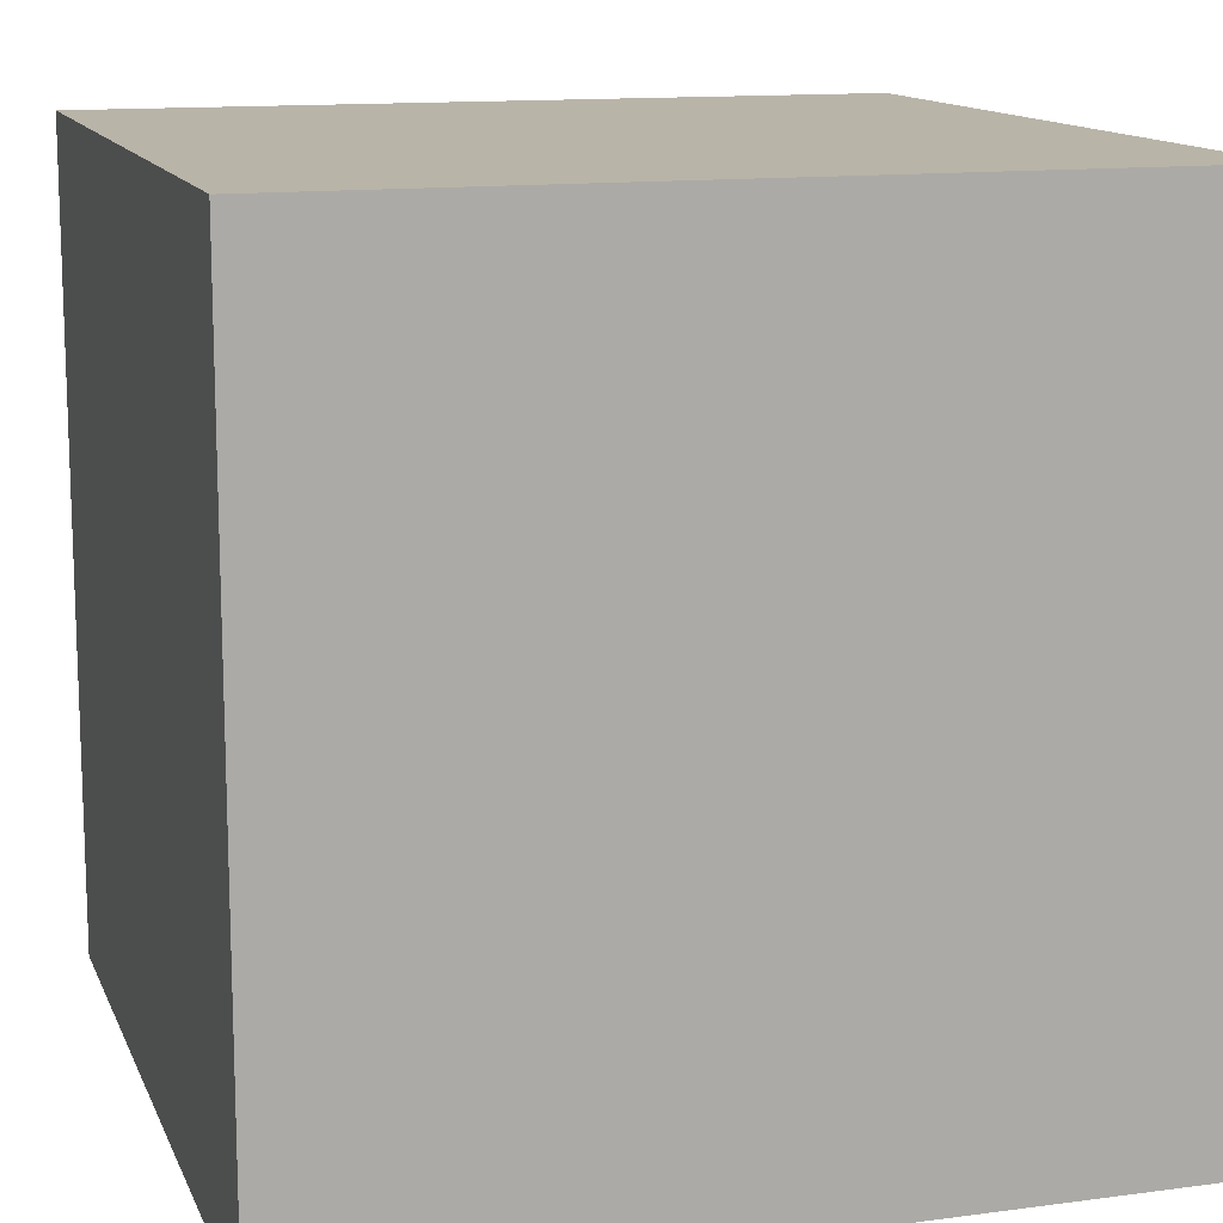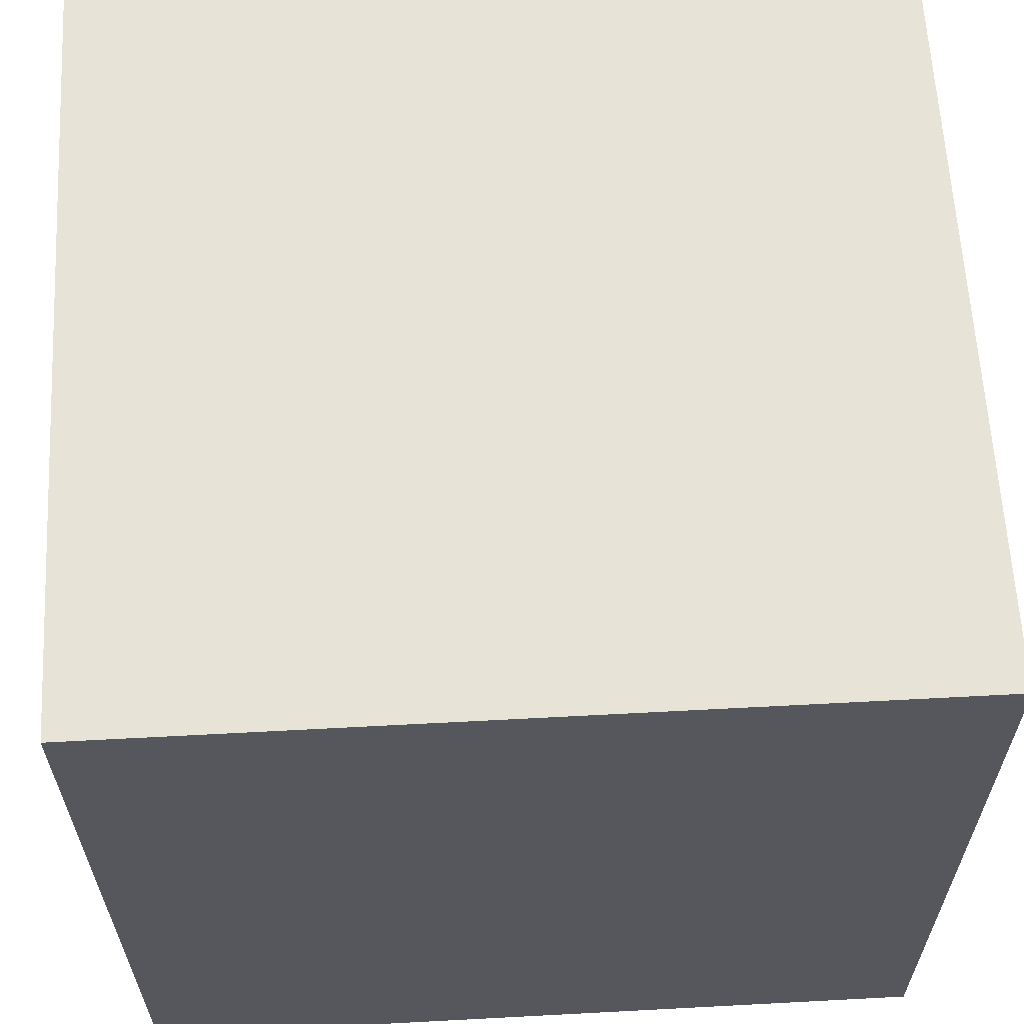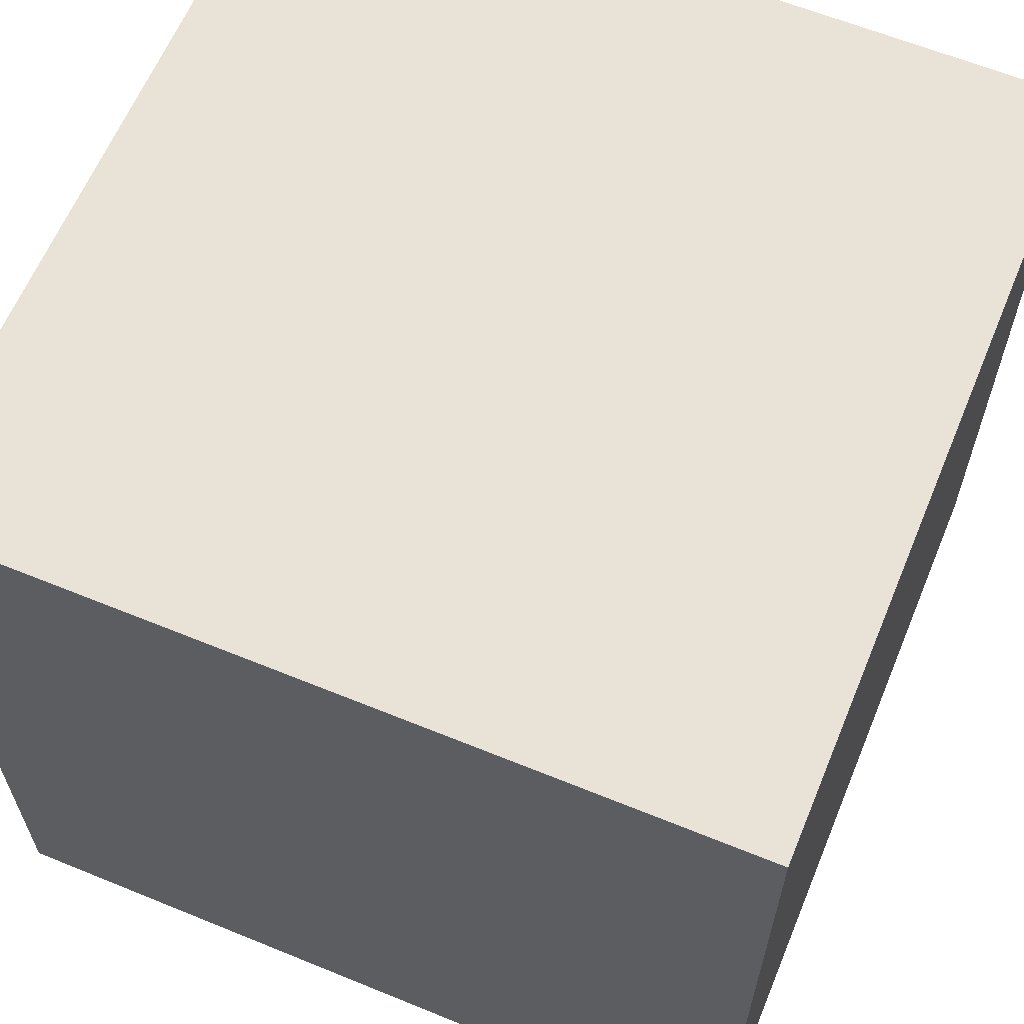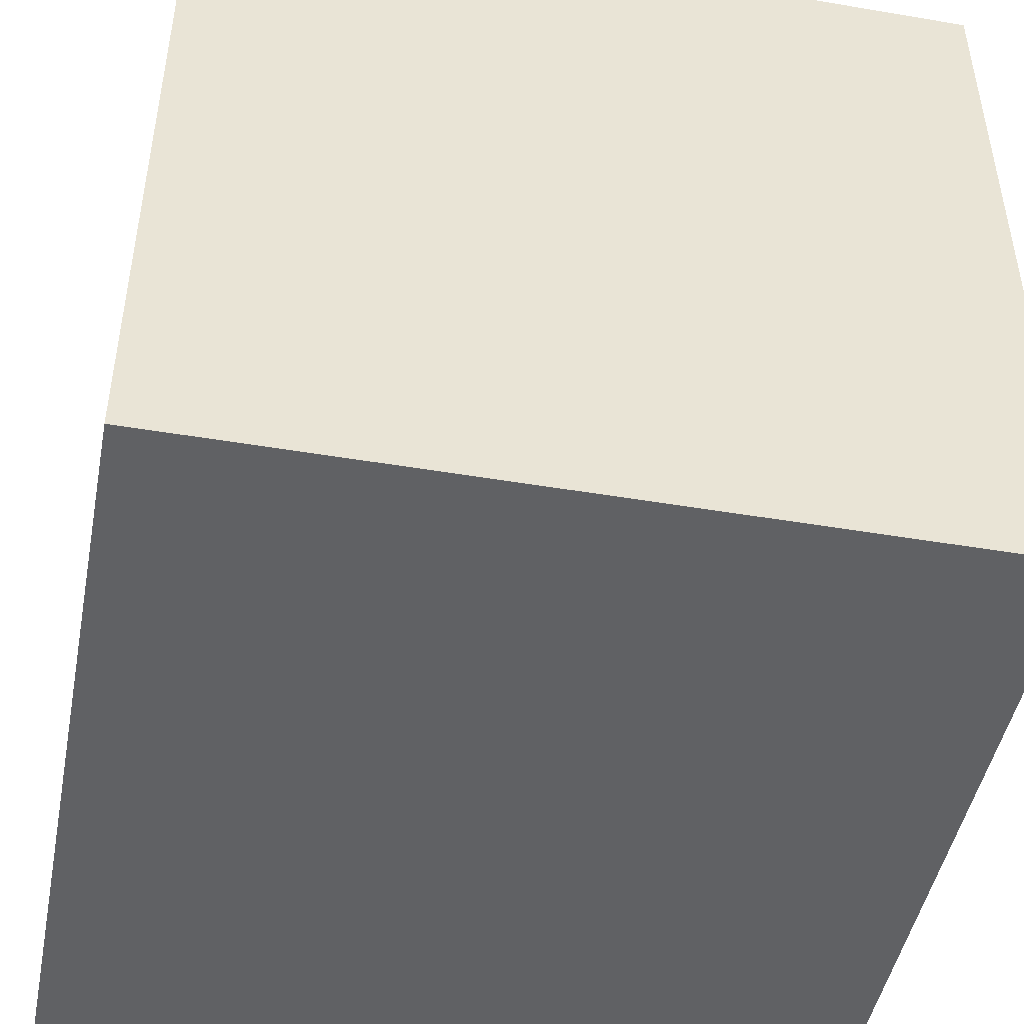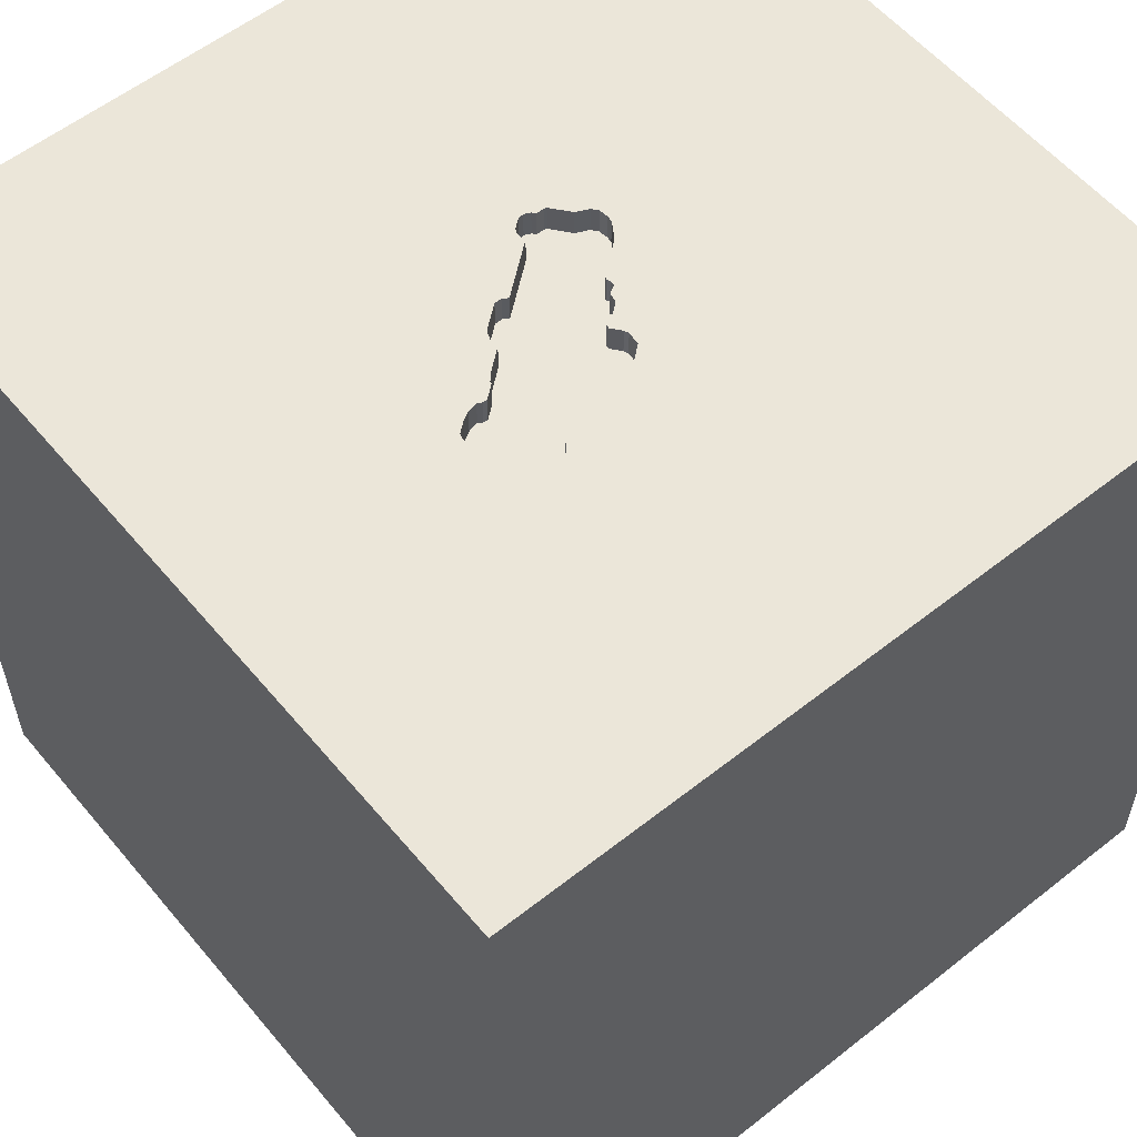
<metadata>
{"format":"obj","ext":"obj","renderer":"f3d","projection":"perspective","resolution":1024,"background":"white","views":[{"elev":13.1,"azim":73.1,"up":"+Z"},{"elev":62.1,"azim":-93.1,"up":"+Z"},{"elev":62.5,"azim":22.5,"up":"+Z"},{"elev":-46.9,"azim":-100.9,"up":"+Y"},{"elev":57.1,"azim":-39.4,"up":"+Y"}]}
</metadata>
<code>
o car_34
v -0.2833 1.5 0.01712
v -0.2833 1.4 0.01712
v -0.3802 1.5 0.1055
v -0.4946 1.5 0.4315
v -0.4561 1.5 0.4793
v -0.4561 1.4 0.4793
v 0.04814 1.5 0.2235
v 0.04814 1.4 0.2235
v 0.1142 1.5 -0.3177
v 0.2165 1.5 -0.2352
v -0.5535 1.5 0.3139
v -0.1896 1.5 -0.1159
v -0.8984 -0.651 1.5
v -1.042 0.625 -1.5
v -1.042 -0.3906 -1.5
v -0.8333 -1.5 -1.042
v -0.7552 -1.5 1.302
v -1.042 -1.5 -0.3646
v -0.7324 1.5 -0.7845
v -1.042 1.5 0.03255
v -0.8984 1.5 0.9733
v -0.8724 -1.276 1.5
v 0.09992 1.5 0.07413
v 0.04308 1.5 0.2707
v -0.2722 1.5 -0.04923
v 0.2618 1.5 -0.1061
v 0.1302 1.5 0.01381
v 0.1302 1.4 0.01381
v -0.5271 1.5 0.3467
v 0.1639 1.5 -0.3004
v 0.125 1.5 0.02518
v 0.125 1.4 0.02518
v 0.3385 -1.055 1.5
v -0.1497 0.3483 -1.5
v 0.4167 0.4687 1.5
v 0.4167 -0.1562 1.5
v 0.3906 1.211 -1.5
v 0.3125 1.042 1.5
v 0.7292 -0.3906 -1.5
v 0.2214 -0.5469 1.5
v 0.2083 -1.5 -0.8333
v 0.4167 -1.5 0.4687
v 0.1562 -1.5 -0
v 0.3906 -1.5 1.198
v -0.1302 -1.5 -1.5
v 0.2083 -1.5 -1.25
v 0.6641 -1.5 -0.5208
v 0.1562 -1.5 1.5
v 0.7202 1.5 0.3564
v -0.1302 1.5 -1.5
v 0.8187 1.5 -0.8301
v 0.1042 1.5 1.5
v -0.1617 1.5 -0.1168
v 0.09142 1.5 -0.3281
v -0.2834 1.5 -0.01865
v -0.2834 1.4 -0.01865
v 0.1312 1.5 0.04173
v -0.4203 1.5 0.4792
v -0.4203 1.4 0.4792
v -0.1693 -0.9473 -1.5
v 0 0.1562 1.5
v -0.1823 -1.5 0.4687
v -0.2604 -1.5 1.12
v -0.2865 -1.5 -0.5729
v -0.1042 0.7552 1.5
v -0.1953 1.5 0.9635
v -0.05208 1.5 -0.4687
v 0.03502 1.5 -0.2467
v 0 1.5 0.5208
v -0.2768 1.5 0.3635
v 0.1312 1.4 0.04173
v -0.4285 1.5 0.1485
v -0.5645 1.5 0.1936
v -0.5645 1.4 0.1936
v 0.03735 1.5 0.1389
v -0.5253 1.5 0.162
v -0.5253 1.4 0.162
v 1.25 0.1562 1.5
v 1.224 -0.599 1.5
v 1.25 -1.5 -0.599
v 1.042 -1.5 0.4297
v 1.016 -1.5 -0.01302
v 1.25 -1.5 0.9375
v 1.25 0.8333 1.5
v 1.016 -1.185 1.5
v -0.1675 1.5 0.4189
v -0.1675 1.4 0.4189
v 0.284 1.5 -0.1604
v 0.284 1.4 -0.1604
v 0.262 1.5 -0.2144
v 0.262 1.4 -0.2144
v -0.5722 1.5 0.2285
v -0.4957 1.5 0.1453
v -0.4957 1.4 0.1453
v 0.0922 1.5 0.1091
v -0.3499 1.5 0.4152
v 0.2165 1.4 -0.2352
v -0.5722 1.4 0.2285
v -0.1431 1.5 0.4136
v -0.1431 1.4 0.4136
v -0.485 1.5 0.4524
v -0.485 1.4 0.4524
v -0.1091 1.5 0.3934
v -0.6771 1.276 -1.5
v -0.3906 1.25 1.5
v -0.7812 -1.5 0.625
v -0.4687 -1.5 -0
v -0.5599 0.651 1.5
v -1.5 -0.8333 0.4427
v -1.5 -0.6771 -0
v -1.5 -0.8854 -1.25
v -1.5 -0.8333 1.5
v -1.5 0.1562 -1.146
v -1.5 0.7292 0.4167
v -1.5 0.3776 1.042
v -1.5 0.5208 -0.2344
v -1.5 -0.1562 -1.5
v -1.5 0.1302 1.5
v -1.5 -0.1562 0.4687
v -1.5 0 0
v -1.5 -0.1823 1.146
v -1.5 0 -0.4687
v -1.5 1.016 -0.8724
v -1.5 1.289 0.3906
v -1.5 1.5 1.5
v -1.5 1.042 -0.4167
v -1.5 -0.625 1.198
v -1.5 -0.4687 -0.4297
v -1.5 -1.5 0.1302
v -1.5 -1.5 1.5
v -1.5 -1.5 -1.5
v -1.5 1.5 -1.5
v -1.5 0.7812 -1.302
v -1.5 1.5 0.1302
v -1.5 -1.12 -0.9375
v -1.5 -1.302 0.05208
v -1.5 -1.198 -0.5208
v -1.5 -1.198 0.8073
v -1.5 -0.3125 -1.055
v -1.5 0.8333 0.8333
v -0.1091 1.4 0.3934
v 0.04197 1.5 0.207
v -0.3161 1.5 0.04359
v 0.2433 1.5 -0.07735
v 0.2433 1.4 -0.07735
v 0.1639 1.4 -0.3004
v 0.9766 0.5078 -1.5
v 1.5 -1.5 -1.5
v 0.7812 1.302 1.5
v 0.8724 -1.198 -1.5
v -0.2199 1.5 0.4073
v 0.1141 1.4 -0.3177
v 0.09992 1.4 0.07413
v -0.4674 1.5 0.4741
v 0.2795 1.5 -0.1927
v -0.1617 1.4 -0.1168
v 0.03735 1.4 0.1389
v 0.03657 1.5 -0.2982
v 0.03657 1.4 -0.2982
v -0.3807 1.5 0.11
v -0.3807 1.4 0.11
v 0.03138 1.5 -0.2868
v -0.4946 1.4 0.4315
v 0.1247 1.5 -0.3046
v 0.1247 1.4 -0.3046
v 0.03138 1.4 -0.2868
v 1.5 -1.042 -1.042
v 1.5 -1.042 -0.1302
v 1.5 -0.9635 0.9961
v 1.5 0.8398 0.3939
v 1.5 -0.09766 -0.4167
v 1.5 0.1302 -1.5
v 1.5 0.1302 -1.159
v 1.5 0.1302 1.5
v 1.5 0.0651 1.133
v 1.5 1.5 1.5
v 1.5 1.113 -0.4297
v 1.5 1.5 -1.5
v 1.5 -1.5 0.1302
v 1.5 -1.5 1.5
v 1.5 1.5 -0.1302
v 1.5 -0.4167 0.4167
v 0.09142 1.4 -0.3281
v -0.1418 1.5 -0.1042
v -0.3681 1.5 0.4371
v -1.302 -0.7812 1.5
v -1.276 -0.03906 1.5
v -1.211 -1.5 0.2604
v -1.12 0.4167 1.5
v 0.2815 1.5 -0.1368
v 0.2815 1.4 -0.1368
v -0.5009 1.5 0.3792
v -0.5009 1.4 0.3792
v -0.1433 1.5 -0.1029
v 0.05306 1.5 -0.3115
v -0.2722 1.4 -0.04923
v -0.4591 1.5 0.1373
v -0.4591 1.4 0.1373
v -0.1896 1.4 -0.1159
v -0.2344 -1.094 1.5
v -0.4557 -0.1823 1.5
v -0.4167 -1.5 -1.224
v 0.03502 1.4 -0.2467
v 0.2795 1.4 -0.1927
v -0.4442 1.5 0.1469
v -0.2925 1.5 0.3618
v -0.2925 1.4 0.3618
v -0.3499 1.4 0.4152
v -0.5535 1.4 0.3139
v 0.1526 1.5 -0.3056
v 0.8333 0.625 1.5
v 0.8333 -0.2083 1.5
v 0.8724 -1.5 1.016
v -0.4442 1.4 0.1469
v -0.2768 1.4 0.3635
v -0.4674 1.4 0.4741
v 0.02885 1.5 -0.2633
v 0.06702 1.5 -0.3227
v 0.06702 1.4 -0.3227
v 0.1295 1.5 0.05744
v 0.1295 1.4 0.05744
v -0.4285 1.4 0.1485
v -0.3572 1.5 0.07673
v -0.3572 1.4 0.07673
v 0.01392 1.5 0.1722
v 0.01392 1.4 0.1722
v -0.1805 1.5 0.4294
v -0.1805 1.4 0.4294
v 0.0922 1.4 0.1091
v 0.05741 1.5 0.1371
v 0.05741 1.4 0.1371
v -0.1433 1.4 -0.1029
v 0.02885 1.4 -0.2633
v -0.2357 1.5 0.3877
v -0.2041 1.5 0.4269
v 0.1526 1.4 -0.3056
v 0.1902 1.5 -0.2678
v -0.349 1.5 0.4074
v -0.349 1.4 0.4074
v 0.0156 1.5 0.1565
v 0.1031 1.5 -0.3227
v -0.2041 1.4 0.4269
v -0.3681 1.4 0.4371
v -0.2357 1.4 0.3877
v -0.1928 1.5 0.4321
v -0.1928 1.4 0.4321
v 0.04308 1.4 0.2707
v 0.0156 1.4 0.1565
v 0.04197 1.4 0.207
v -0.3798 1.5 0.1021
v -0.3798 1.4 0.1021
v 0.04505 1.5 0.2152
f 22 112 130
f 22 186 112
f 112 127 130
f 138 129 130
f 22 13 186
f 118 127 112
f 127 138 130
f 129 188 130
f 130 106 17
f 48 22 130
f 186 118 112
f 118 121 127
f 138 136 129
f 17 48 130
f 48 200 22
f 186 187 118
f 109 136 138
f 17 63 48
f 13 187 186
f 127 109 138
f 188 106 130
f 106 63 17
f 22 200 13
f 121 109 127
f 106 62 63
f 63 44 48
f 118 115 121
f 121 119 109
f 109 110 136
f 48 33 200
f 200 201 13
f 13 189 187
f 136 131 129
f 129 18 188
f 201 189 13
f 136 137 131
f 131 18 129
f 187 189 118
f 125 115 118
f 115 119 121
f 110 137 136
f 188 107 106
f 33 40 200
f 40 201 200
f 189 125 118
f 18 107 188
f 48 85 33
f 119 110 109
f 44 213 48
f 180 85 48
f 119 120 110
f 110 128 137
f 137 135 131
f 107 62 106
f 62 44 63
f 213 180 48
f 62 42 44
f 40 61 201
f 201 108 189
f 125 140 115
f 120 128 110
f 128 135 137
f 131 16 18
f 107 43 62
f 85 40 33
f 108 125 189
f 115 114 119
f 42 213 44
f 140 114 115
f 114 120 119
f 111 131 135
f 18 64 107
f 36 61 40
f 61 108 201
f 120 122 128
f 16 64 18
f 64 43 107
f 43 42 62
f 85 79 40
f 42 81 213
f 213 83 180
f 79 212 40
f 212 36 40
f 114 116 120
f 128 139 135
f 61 65 108
f 108 105 125
f 125 114 140
f 122 139 128
f 139 111 135
f 16 202 64
f 43 82 42
f 180 79 85
f 120 116 122
f 82 81 42
f 81 83 213
f 36 35 61
f 124 114 125
f 64 47 43
f 35 65 61
f 65 105 108
f 114 124 116
f 111 117 131
f 47 82 43
f 81 180 83
f 139 117 111
f 15 131 117
f 212 35 36
f 125 134 124
f 122 113 139
f 131 202 16
f 202 41 64
f 41 47 64
f 79 78 212
f 212 211 35
f 105 52 125
f 21 134 125
f 124 126 116
f 116 113 122
f 60 131 15
f 131 45 202
f 202 46 41
f 81 179 180
f 182 175 169
f 35 38 65
f 38 105 65
f 21 125 52
f 20 134 21
f 60 45 131
f 169 180 179
f 175 180 169
f 180 174 79
f 66 21 52
f 20 21 29
f 20 29 11
f 192 29 21
f 21 154 101
f 4 192 21
f 21 101 4
f 113 117 139
f 168 169 179
f 175 174 180
f 174 78 79
f 78 211 212
f 5 154 21
f 66 206 238
f 66 238 96
f 5 21 66
f 58 5 66
f 66 96 185
f 66 185 58
f 20 11 92
f 76 19 20
f 73 76 20
f 20 92 73
f 126 123 116
f 34 60 15
f 45 46 202
f 82 179 81
f 182 169 168
f 170 175 182
f 66 235 151
f 70 206 66
f 66 151 234
f 66 234 70
f 19 76 93
f 160 3 19
f 19 93 197
f 160 19 197
f 197 205 72
f 197 72 160
f 123 113 116
f 171 182 168
f 211 38 35
f 235 66 69
f 245 235 69
f 99 86 227
f 227 245 69
f 99 227 69
f 69 103 99
f 19 3 250
f 19 250 223
f 223 143 19
f 47 80 82
f 170 182 171
f 78 84 211
f 24 103 69
f 25 12 19
f 19 143 1
f 55 25 19
f 19 1 55
f 134 126 124
f 38 52 105
f 142 252 7
f 7 24 95
f 95 142 7
f 68 67 19
f 68 19 12
f 53 194 184
f 53 184 68
f 12 53 68
f 123 133 113
f 14 15 117
f 46 47 41
f 80 179 82
f 211 149 38
f 49 66 52
f 49 69 66
f 49 24 69
f 49 95 24
f 225 142 95
f 75 240 225
f 230 75 225
f 95 230 225
f 158 195 67
f 67 68 217
f 162 158 67
f 67 217 162
f 133 117 113
f 34 15 14
f 39 60 34
f 46 148 47
f 174 84 78
f 149 52 38
f 54 241 67
f 67 195 218
f 67 218 54
f 134 132 126
f 133 132 117
f 49 26 144
f 95 49 144
f 27 31 57
f 220 23 95
f 144 27 57
f 220 95 144
f 144 57 220
f 9 51 67
f 67 241 9
f 20 132 134
f 132 123 126
f 14 117 132
f 147 39 34
f 150 45 60
f 45 148 46
f 80 148 179
f 84 149 211
f 51 10 90
f 190 26 49
f 190 49 51
f 51 90 155
f 88 190 51
f 51 155 88
f 19 132 20
f 39 150 60
f 150 148 45
f 148 80 47
f 168 179 148
f 177 170 171
f 174 176 84
f 149 176 52
f 237 10 51
f 9 164 210
f 30 237 51
f 51 9 210
f 51 210 30
f 167 168 148
f 175 176 174
f 49 52 176
f 51 19 67
f 104 34 14
f 37 147 34
f 171 168 167
f 176 175 170
f 132 133 123
f 178 147 37
f 173 171 167
f 178 177 171
f 178 171 173
f 84 176 149
f 104 14 132
f 37 34 104
f 50 19 51
f 50 37 104
f 181 170 177
f 181 51 49
f 178 50 51
f 50 132 19
f 50 104 132
f 178 37 50
f 172 39 147
f 148 150 39
f 148 173 167
f 178 181 177
f 181 176 170
f 181 49 176
f 178 51 181
f 178 172 147
f 172 148 39
f 172 173 148
f 178 173 172
f 32 153 71
f 232 153 32
f 57 31 32
f 32 71 57
f 221 71 153
f 157 153 232
f 232 32 28
f 31 27 32
f 220 57 71
f 71 221 220
f 23 220 221
f 221 153 23
f 229 153 157
f 232 248 157
f 28 203 232
f 28 32 27
f 95 23 153
f 153 229 95
f 231 229 157
f 2 248 232
f 157 248 75
f 203 28 145
f 232 203 68
f 184 194 232
f 68 184 232
f 27 144 28
f 229 231 95
f 75 230 231
f 231 157 75
f 248 2 226
f 196 2 232
f 240 75 248
f 145 97 203
f 145 28 144
f 194 53 232
f 230 95 231
f 248 226 240
f 215 226 2
f 56 2 196
f 199 196 232
f 97 145 191
f 165 203 97
f 145 144 26
f 217 68 203
f 203 233 217
f 156 232 53
f 225 240 226
f 226 215 141
f 224 215 2
f 2 56 1
f 56 196 55
f 196 199 25
f 156 199 232
f 97 191 89
f 26 190 191
f 191 145 26
f 159 203 165
f 146 165 97
f 203 166 233
f 53 12 156
f 226 249 142
f 142 225 226
f 226 141 247
f 244 141 215
f 161 215 224
f 143 223 224
f 224 2 143
f 55 1 56
f 2 1 143
f 25 55 196
f 12 25 199
f 199 156 12
f 97 89 91
f 89 191 88
f 190 88 191
f 203 159 166
f 165 219 159
f 165 146 236
f 237 30 146
f 146 97 237
f 162 217 233
f 233 166 162
f 249 226 247
f 247 141 24
f 244 100 141
f 244 215 234
f 215 161 207
f 224 251 161
f 97 91 10
f 204 91 89
f 88 155 89
f 166 159 162
f 219 165 152
f 195 158 159
f 159 219 195
f 210 164 165
f 165 236 210
f 30 210 236
f 236 146 30
f 10 237 97
f 252 142 249
f 249 8 252
f 8 249 247
f 103 24 141
f 24 7 247
f 244 87 100
f 141 100 103
f 70 234 215
f 234 151 244
f 215 207 70
f 161 222 207
f 223 250 251
f 251 224 223
f 3 160 161
f 161 251 3
f 90 10 91
f 91 204 90
f 204 89 155
f 158 162 159
f 219 152 183
f 152 165 9
f 219 218 195
f 164 9 165
f 7 252 8
f 8 247 7
f 242 87 244
f 100 87 99
f 99 103 100
f 242 244 151
f 151 235 242
f 206 70 207
f 160 72 222
f 222 161 160
f 207 222 239
f 251 250 3
f 155 90 204
f 54 218 219
f 219 183 54
f 241 54 183
f 183 152 241
f 152 9 241
f 87 242 228
f 86 99 87
f 207 239 206
f 193 239 222
f 227 86 87
f 87 228 227
f 242 246 228
f 235 245 246
f 246 242 235
f 238 206 239
f 72 205 214
f 214 222 72
f 239 193 243
f 222 209 193
f 228 246 227
f 245 227 246
f 96 238 239
f 239 208 96
f 222 214 209
f 208 239 243
f 163 243 193
f 193 209 29
f 29 192 193
f 77 209 214
f 205 197 198
f 198 214 205
f 208 243 96
f 243 163 59
f 163 193 4
f 209 11 29
f 192 4 193
f 209 77 98
f 214 94 77
f 214 198 94
f 197 93 198
f 185 96 243
f 243 59 185
f 59 163 102
f 209 98 92
f 92 11 209
f 98 77 74
f 77 94 76
f 94 198 93
f 58 185 59
f 102 6 59
f 4 101 102
f 102 163 4
f 98 74 92
f 76 73 74
f 74 77 76
f 93 76 94
f 59 6 58
f 216 6 102
f 73 92 74
f 5 58 6
f 6 216 5
f 216 102 101
f 101 154 216
f 154 5 216

</code>
